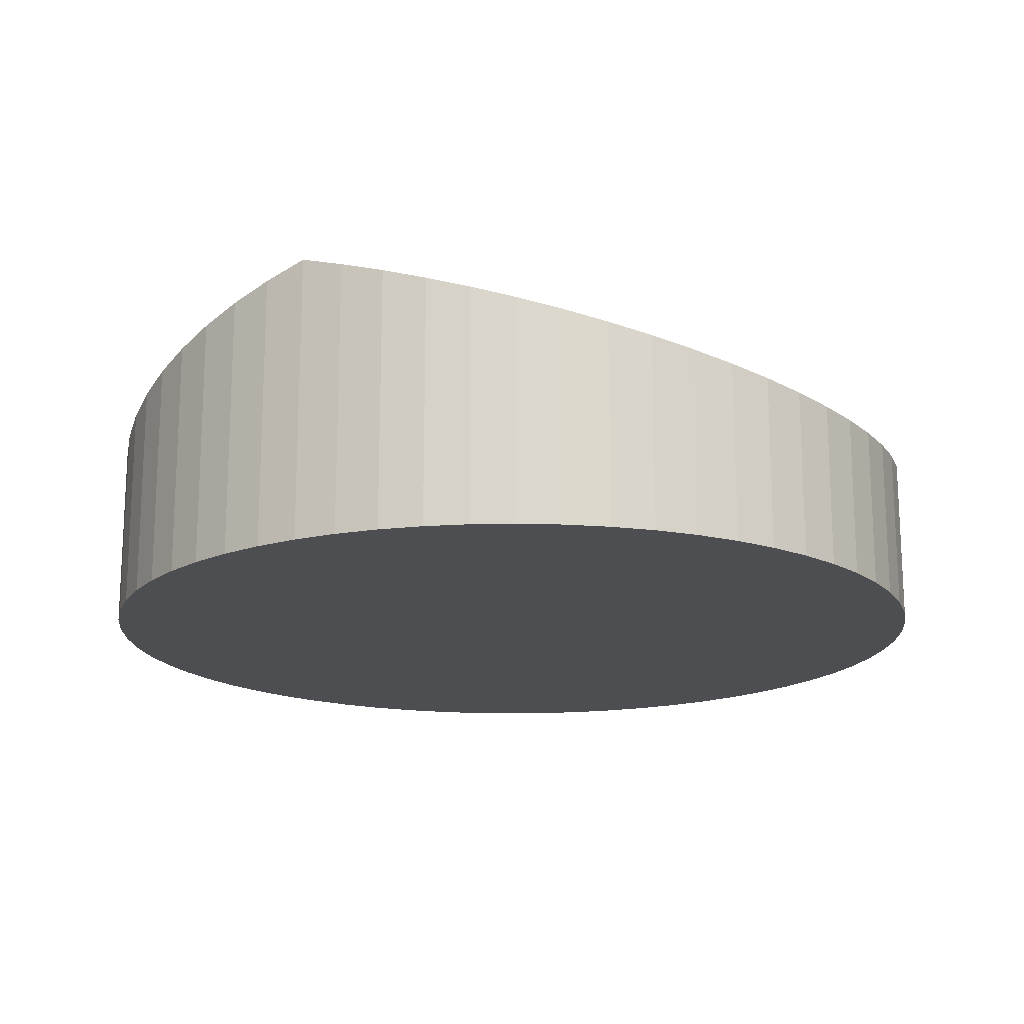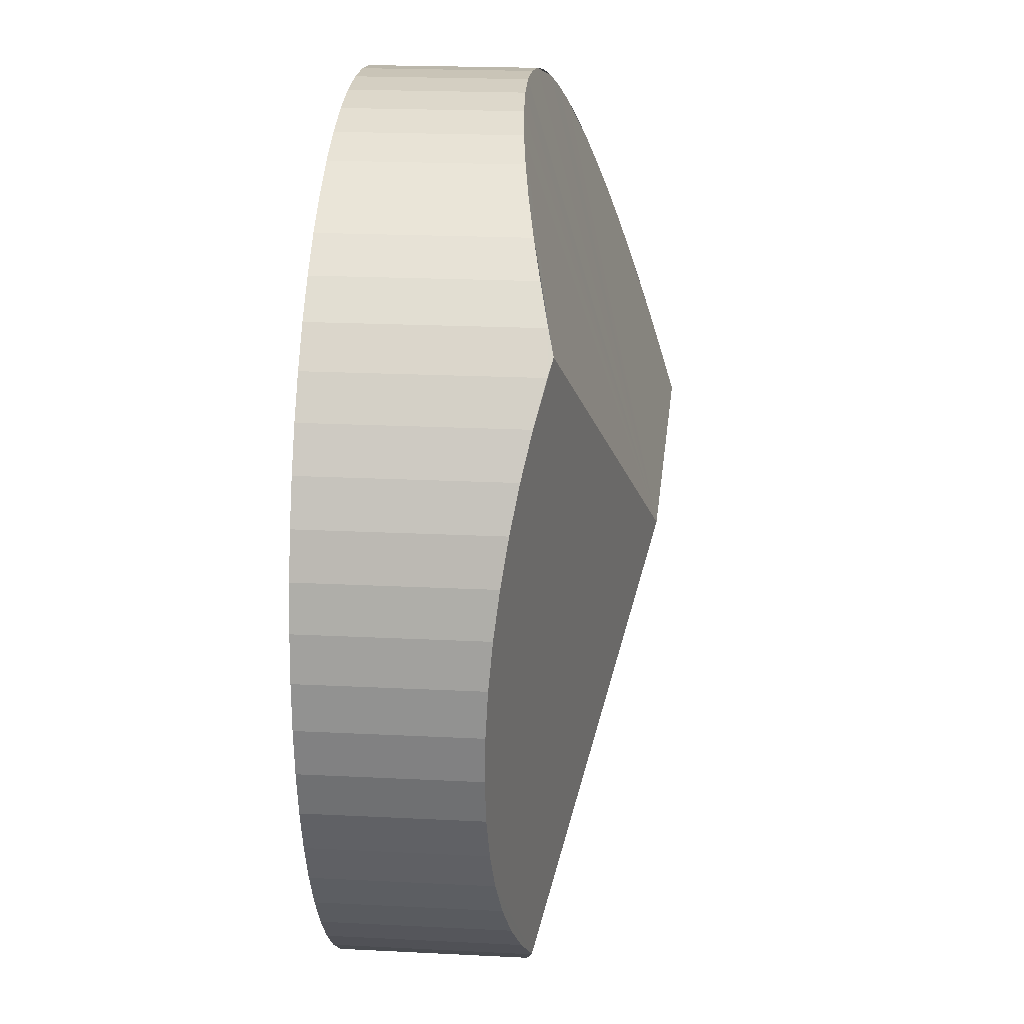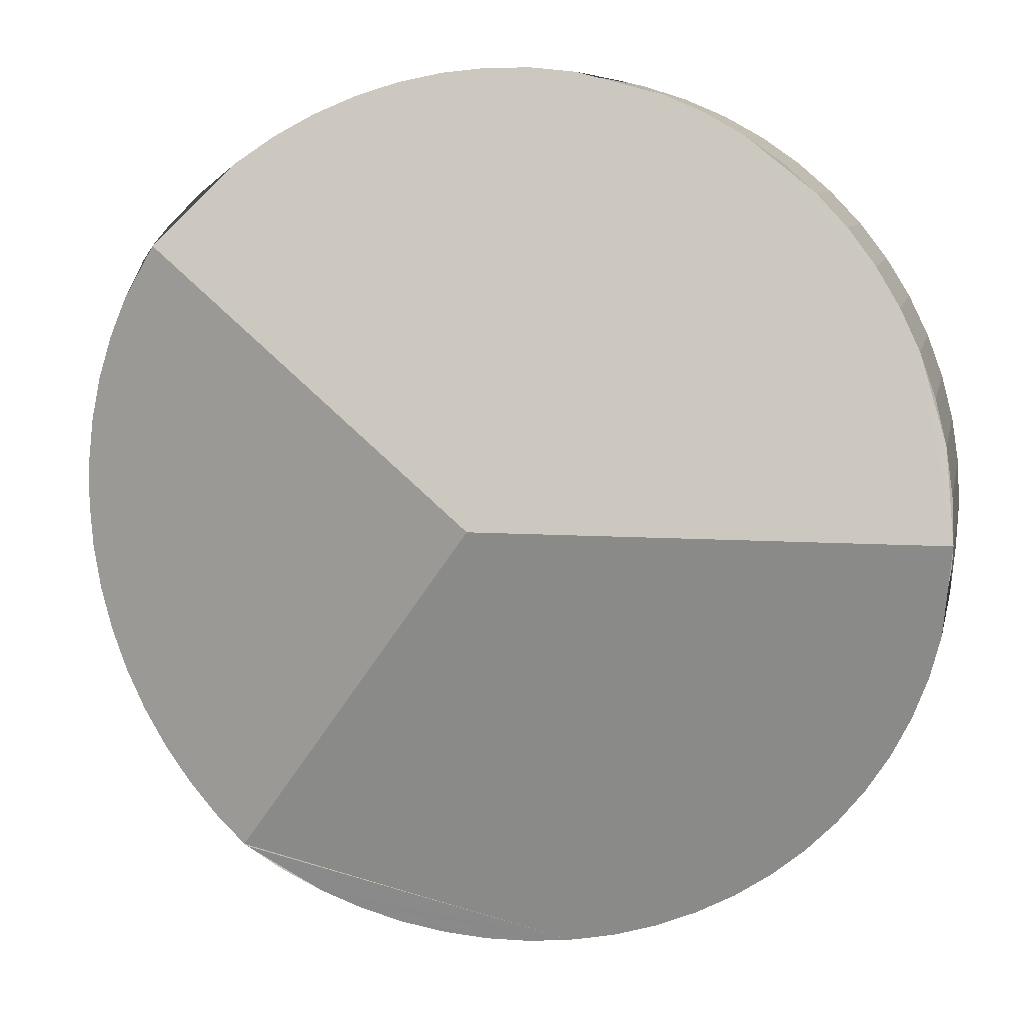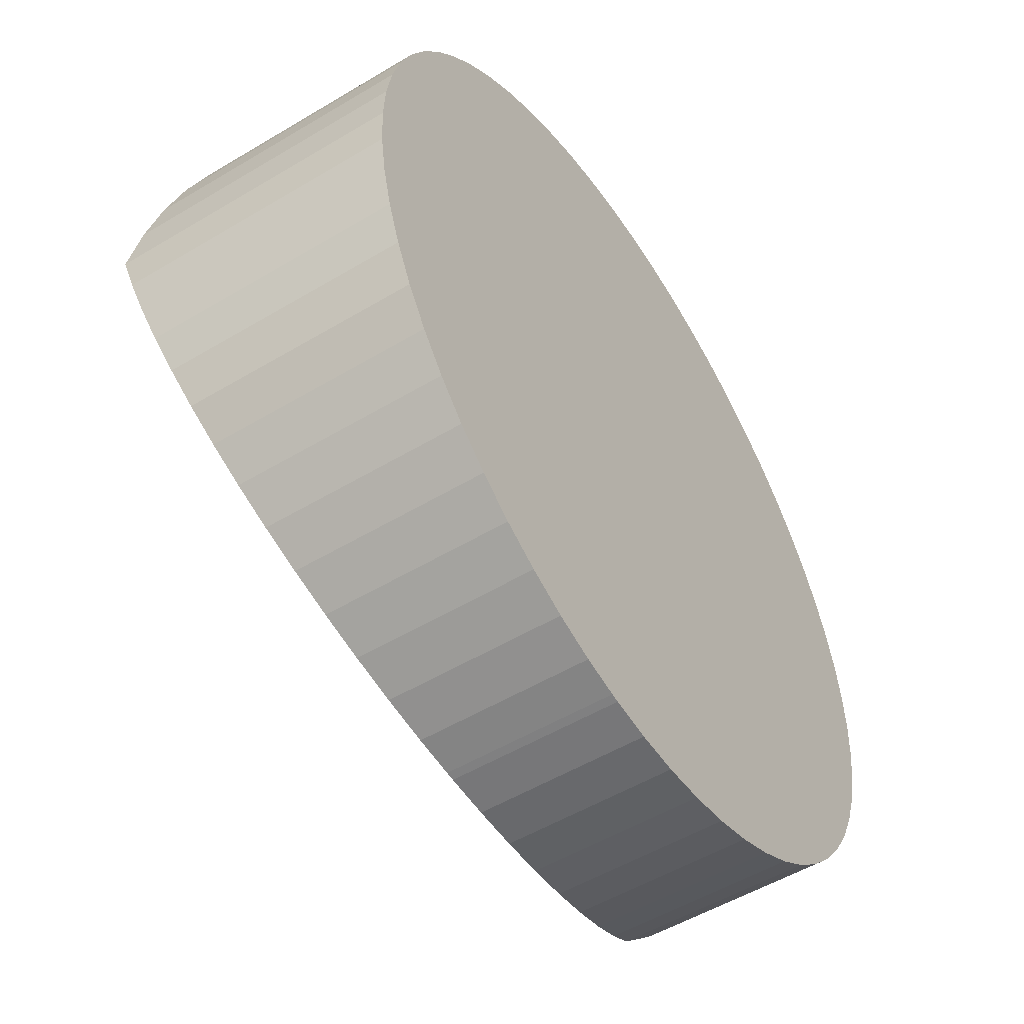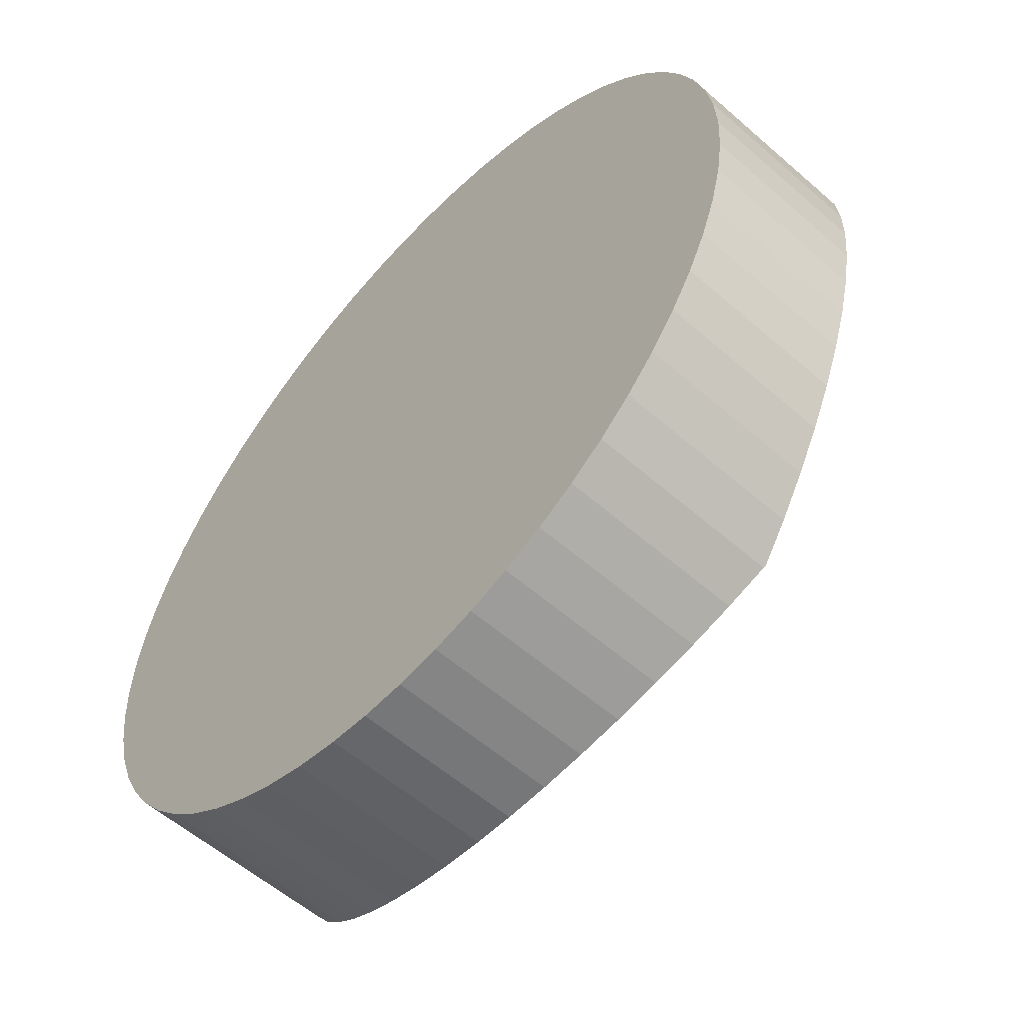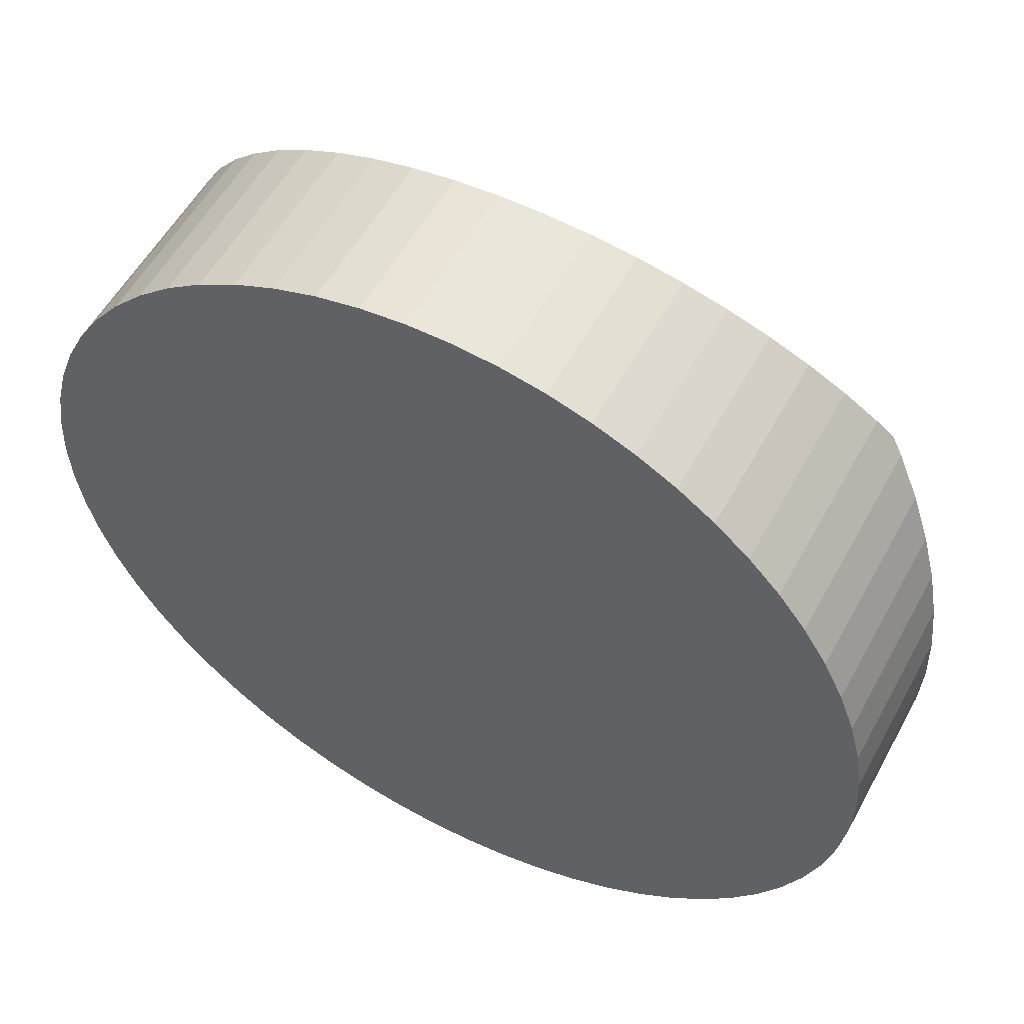
<metadata>
{"format":"obj","ext":"obj","renderer":"f3d","projection":"perspective","resolution":1024,"background":"white","views":[{"elev":-17.0,"azim":-61.6,"up":"+Y"},{"elev":20.0,"azim":95.4,"up":"+Z"},{"elev":7.9,"azim":-168.8,"up":"+Z"},{"elev":-52.7,"azim":-57.2,"up":"+Z"},{"elev":-57.0,"azim":47.7,"up":"+Z"},{"elev":54.9,"azim":28.2,"up":"+Z"}]}
</metadata>
<code>
v  5.848 1.627 -3.645
v  3.467 1.519 -4.015
v  6.545 1.753 -3.211
v  5.47 1.579 -3.808
v  5.078 1.543 -3.931
v  4.675 1.519 -4.013
v  4.266 1.507 -4.055
v  3.854 1.507 -4.055
v  4.198 2.693 1.649e-16
v  6.567 1.759 -3.192
v  3.39 1.523 -4.002
v  3.042 1.544 -3.931
v  2.65 1.58 -3.808
v  2.272 1.628 -3.645
v  1.912 1.686 -3.446
v  1.575 1.755 -3.211
v  1.263 1.834 -2.943
v  0.979 1.921 -2.645
v  0.728 2.016 -2.32
v  0.51 2.118 -1.971
v  0 2.695 1.65e-16
v  0.329 2.226 -1.601
v  0.186 2.339 -1.216
v  0.083 2.456 -0.817
v  0.979 1.919 2.645
v  1.912 1.685 3.446
v  0.727 2.015 2.319
v  1.263 1.832 2.943
v  0.329 2.225 1.601
v  0.083 2.454 0.817
v  0.51 2.117 1.97
v  2.272 1.627 3.645
v  2.65 1.58 3.807
v  3.445 1.52 4.013
v  3.854 1.507 4.055
v  4.266 1.507 4.055
v  4.675 1.52 4.013
v  5.078 1.544 3.931
v  5.47 1.58 3.807
v  7.288 1.975 2.455
v  5.848 1.627 3.645
v  6.208 1.685 3.446
v  6.545 1.754 3.211
v  7.61 1.844 1.971
v  7.791 1.763 1.601
v  7.934 1.692 1.216
v  8.037 1.632 0.817
v  8.099 1.583 0.411
v  8.12 1.546 9.467e-17
v  8.099 1.521 -0.411
v  8.037 1.508 -0.817
v  7.934 1.508 -1.216
v  7.791 1.521 -1.601
v  7.61 1.546 -1.971
v  7.392 1.583 -2.32
v  7.141 1.632 -2.645
v  6.857 1.693 -2.943
v  6.208 2.11e-16 -3.446
v  6.208 1.685 -3.446
v  5.848 2.232e-16 -3.645
v  5.47 2.332e-16 -3.808
v  7.61 1.207e-16 -1.971
v  7.791 9.803e-17 -1.601
v  7.392 1.421e-16 -2.32
v  7.141 1.62e-16 -2.645
v  6.857 1.802e-16 -2.943
v  6.545 1.966e-16 -3.211
v  6.567 1.955e-16 -3.192
v  5.078 2.407e-16 -3.931
v  4.675 2.457e-16 -4.013
v  4.266 2.483e-16 -4.055
v  3.854 2.483e-16 -4.055
v  3.467 2.458e-16 -4.015
v  3.39 2.451e-16 -4.002
v  3.042 2.407e-16 -3.931
v  2.65 2.332e-16 -3.808
v  2.272 2.232e-16 -3.645
v  1.912 2.11e-16 -3.446
v  1.575 1.966e-16 -3.211
v  1.263 1.802e-16 -2.943
v  0.979 1.62e-16 -2.645
v  0.728 1.421e-16 -2.32
v  0.51 1.207e-16 -1.971
v  0.329 9.803e-17 -1.601
v  0.186 7.446e-17 -1.216
v  0.083 5.003e-17 -0.817
v  0.021 2.517e-17 -0.411
v  0.021 2.574 -0.411
v  0 0 0
v  0.021 2.573 0.411
v  0.021 -2.517e-17 0.411
v  0.083 -5.003e-17 0.817
v  0.186 2.337 1.215
v  0.186 -7.44e-17 1.215
v  0.329 -9.803e-17 1.601
v  0.51 -1.206e-16 1.97
v  0.727 -1.42e-16 2.319
v  0.979 -1.62e-16 2.645
v  1.263 -1.802e-16 2.943
v  1.575 1.754 3.211
v  1.575 -1.966e-16 3.211
v  1.912 -2.11e-16 3.446
v  2.272 -2.232e-16 3.645
v  2.65 -2.331e-16 3.807
v  3.042 1.543 3.931
v  3.042 -2.407e-16 3.931
v  3.445 -2.457e-16 4.013
v  3.854 -2.483e-16 4.055
v  4.266 -2.483e-16 4.055
v  4.675 -2.457e-16 4.013
v  5.078 -2.407e-16 3.931
v  5.47 -2.331e-16 3.807
v  5.848 -2.232e-16 3.645
v  6.208 -2.11e-16 3.446
v  6.545 -1.966e-16 3.211
v  6.857 -1.802e-16 2.943
v  6.857 1.833 2.943
v  7.141 -1.62e-16 2.645
v  7.141 1.92 2.645
v  7.392 1.935 2.32
v  7.392 -1.421e-16 2.32
v  7.288 -1.503e-16 2.455
v  7.61 -1.207e-16 1.971
v  7.791 -9.803e-17 1.601
v  7.934 -7.446e-17 1.216
v  8.037 -5.003e-17 0.817
v  8.099 -2.517e-17 0.411
v  8.12 0 0
v  8.099 2.517e-17 -0.411
v  8.037 5.003e-17 -0.817
v  7.934 7.446e-17 -1.216
g defaultobject
f 1 2 3
f 2 1 4
f 2 4 5
f 2 5 6
f 2 6 7
f 2 7 8
f 2 9 10
f 9 2 11
f 9 11 12
f 9 12 13
f 9 13 14
f 9 14 15
f 9 15 16
f 9 16 17
f 9 17 18
f 9 18 19
f 9 19 20
f 9 20 21
f 21 20 22
f 21 22 23
f 21 23 24
f 25 26 27
f 26 25 28
f 29 21 30
f 21 29 31
f 21 31 27
f 21 27 9
f 9 27 26
f 9 26 32
f 9 32 33
f 9 33 34
f 9 34 35
f 9 35 36
f 9 36 37
f 9 37 38
f 9 38 39
f 9 39 40
f 40 39 41
f 40 41 42
f 40 42 43
f 44 9 40
f 9 44 45
f 9 45 46
f 9 46 47
f 9 47 10
f 10 47 48
f 10 48 49
f 10 49 50
f 10 50 51
f 10 51 52
f 10 52 53
f 10 53 54
f 10 54 55
f 10 55 56
f 10 56 57
f 58 1 59
f 1 58 60
f 60 4 1
f 4 60 61
f 53 62 54
f 62 53 63
f 54 64 55
f 64 54 62
f 55 65 56
f 65 55 64
f 56 66 57
f 66 56 65
f 67 59 3
f 59 67 58
f 66 10 57
f 10 66 3
f 3 66 67
f 67 66 68
f 61 5 4
f 5 61 69
f 69 6 5
f 6 69 70
f 70 7 6
f 7 70 71
f 71 8 7
f 8 71 72
f 8 73 2
f 73 8 72
f 2 74 11
f 74 2 73
f 11 75 12
f 75 11 74
f 12 76 13
f 76 12 75
f 13 77 14
f 77 13 76
f 14 78 15
f 78 14 77
f 15 79 16
f 79 15 78
f 16 80 17
f 80 16 79
f 17 81 18
f 81 17 80
f 18 82 19
f 82 18 81
f 19 83 20
f 83 19 82
f 20 84 22
f 84 20 83
f 22 85 23
f 85 22 84
f 23 86 24
f 86 23 85
f 24 87 88
f 87 24 86
f 88 89 21
f 89 88 87
f 89 90 21
f 90 89 91
f 91 30 90
f 30 91 92
f 92 93 30
f 93 92 94
f 94 29 93
f 29 94 95
f 95 31 29
f 31 95 96
f 96 27 31
f 27 96 97
f 97 25 27
f 25 97 98
f 98 28 25
f 28 98 99
f 99 100 28
f 100 99 101
f 101 26 100
f 26 101 102
f 102 32 26
f 32 102 103
f 103 33 32
f 33 103 104
f 104 105 33
f 105 104 106
f 106 34 105
f 34 106 107
f 107 35 34
f 35 107 108
f 108 36 35
f 36 108 109
f 36 110 37
f 110 36 109
f 37 111 38
f 111 37 110
f 38 112 39
f 112 38 111
f 39 113 41
f 113 39 112
f 41 114 42
f 114 41 113
f 42 115 43
f 115 42 114
f 43 116 117
f 116 43 115
f 117 118 119
f 118 117 116
f 119 120 40
f 120 119 118
f 120 118 121
f 121 118 122
f 121 44 120
f 44 121 123
f 123 45 44
f 45 123 124
f 124 46 45
f 46 124 125
f 125 47 46
f 47 125 126
f 126 48 47
f 48 126 127
f 127 49 48
f 49 127 128
f 128 50 49
f 50 128 129
f 129 51 50
f 51 129 130
f 130 52 51
f 52 130 131
f 52 63 53
f 63 52 131
f 67 60 58
f 60 67 68
f 60 68 61
f 61 68 66
f 61 66 69
f 69 66 65
f 69 65 70
f 70 65 64
f 70 64 62
f 70 62 71
f 71 62 63
f 71 63 72
f 72 63 73
f 73 63 131
f 73 131 74
f 74 131 130
f 74 130 75
f 75 130 76
f 76 130 129
f 76 129 77
f 77 129 128
f 77 128 127
f 77 127 78
f 78 127 79
f 79 127 126
f 79 126 80
f 80 126 125
f 80 125 81
f 81 125 124
f 81 124 82
f 82 124 123
f 82 123 83
f 83 123 121
f 83 121 84
f 84 121 122
f 84 122 118
f 84 118 85
f 85 118 116
f 85 116 86
f 86 116 115
f 86 115 87
f 87 115 114
f 87 114 89
f 89 114 113
f 89 113 112
f 89 112 91
f 91 112 111
f 91 111 92
f 92 111 94
f 94 111 110
f 94 110 95
f 95 110 109
f 95 109 96
f 96 109 108
f 96 108 97
f 97 108 107
f 97 107 106
f 97 106 98
f 98 106 99
f 99 106 104
f 99 104 103
f 99 103 101
f 101 103 102

</code>
